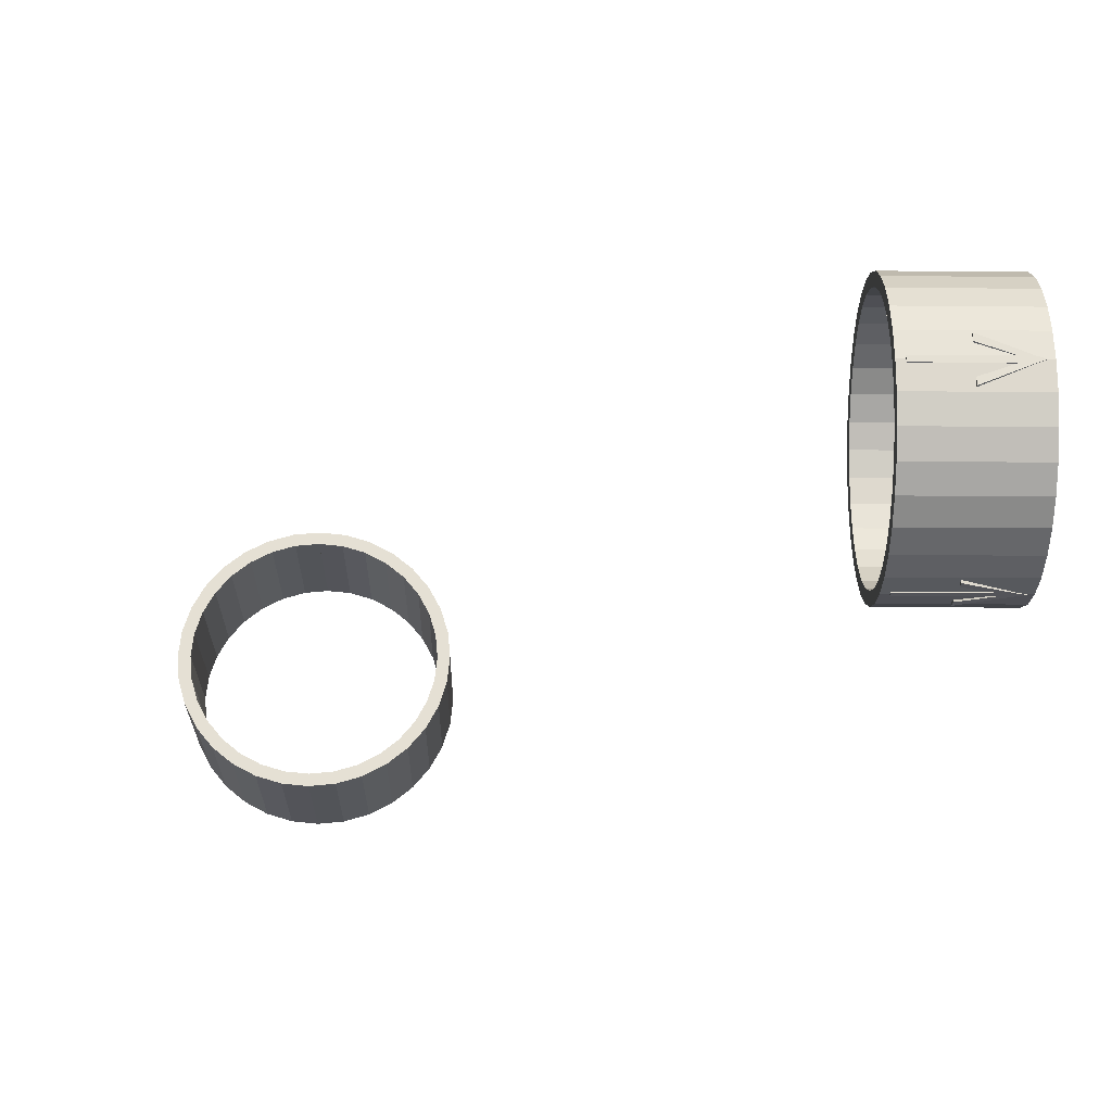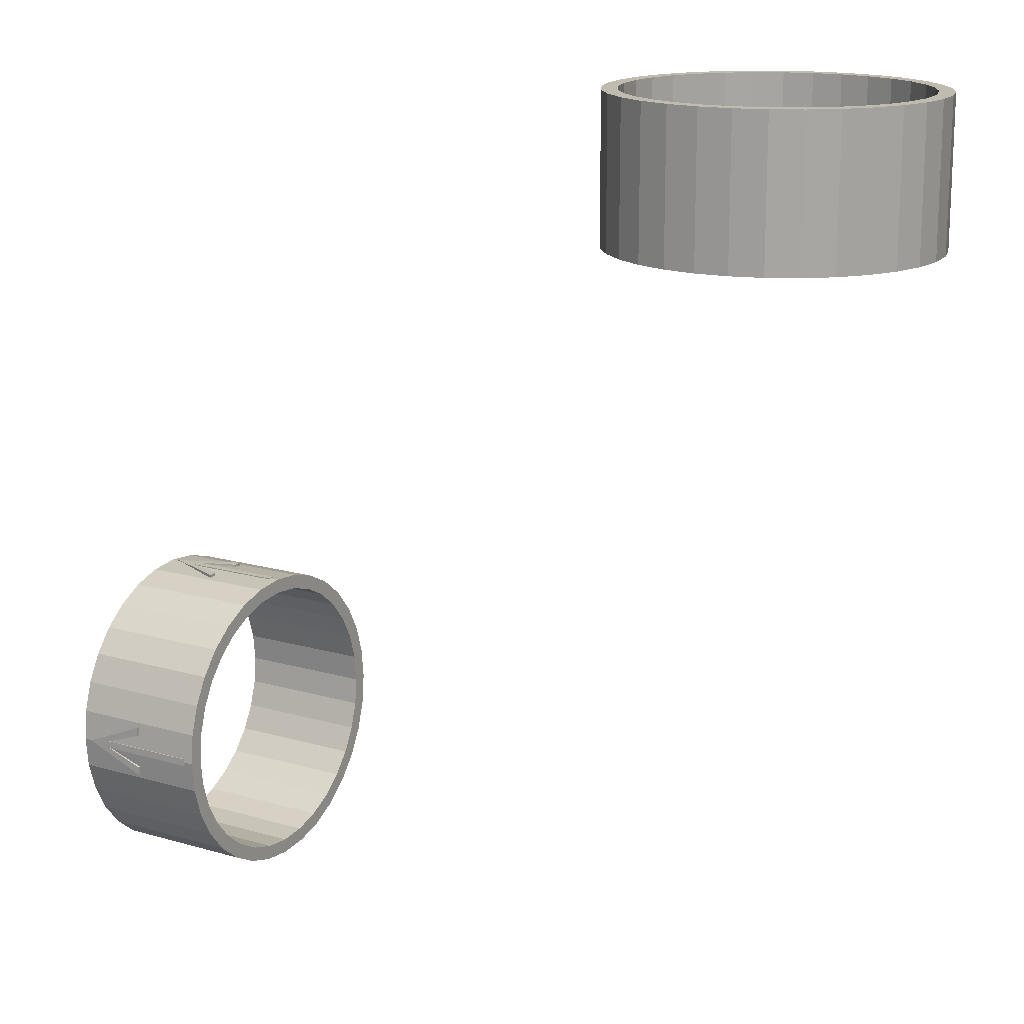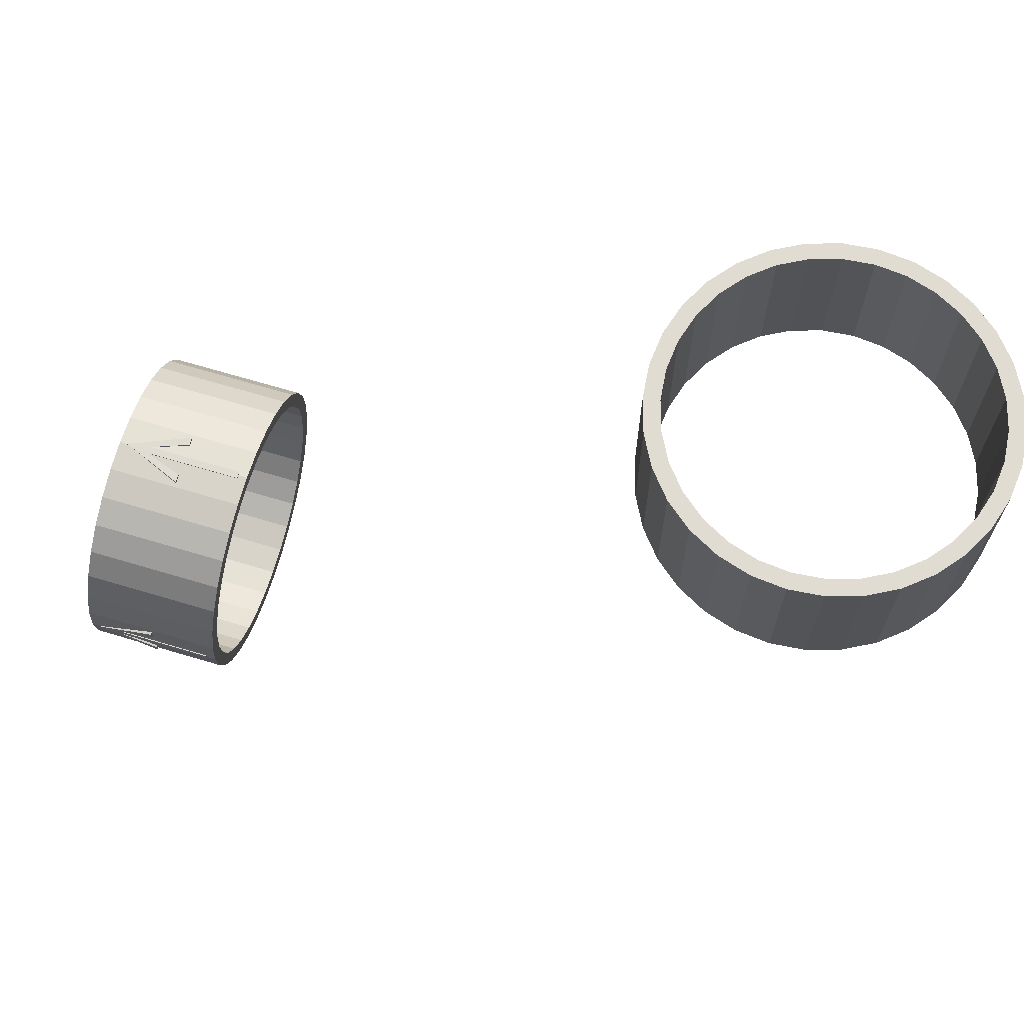
<metadata>
{"format":"obj","ext":"obj","renderer":"f3d","projection":"perspective","resolution":1024,"background":"white","views":[{"elev":-23.9,"azim":179.1,"up":"+Y"},{"elev":16.0,"azim":30.9,"up":"+Z"},{"elev":69.3,"azim":16.6,"up":"+Z"}]}
</metadata>
<code>
o Cylinder.012
v 0.559 0.2964 1
v 0.5 0.3022 1
v 0.5 0.3022 0.6996
v 0.559 0.2964 0.6996
v -1 0.1852 -0.7771
v -1 0.1679 -0.7513
v -1 0.2137 -0.7137
v -1 0.2357 -0.7357
v 0.6156 0.2792 1
v 0.6156 0.2792 0.6996
v -1 0.2513 -0.6679
v -1 0.2771 -0.6852
v 0.6679 0.2513 1
v 0.6679 0.2513 0.6996
v -1 0.3269 -0.565
v -1 0.2964 -0.559
v -1 0.3022 -0.5
v -1 0.3333 -0.5
v -1 0.1275 -0.8079
v -1 0.1156 -0.7792
v 0.7137 0.2137 1
v 0.7137 0.2137 0.6996
v 0.7513 0.1679 1
v 0.7513 0.1679 0.6996
v -1 0.06502 -0.8269
v -1 0.05896 -0.7964
v -1 0.3079 -0.6275
v -1 0.2792 -0.6156
v 0.7792 0.1156 1
v 0.7792 0.1156 0.6996
v 0.7964 0.05896 1
v 0.7964 0.05896 0.6996
v -1 0 -0.8333
v -1 0 -0.8022
v 0.8022 -0 1
v 0.8022 -0 0.6996
v -0.6996 0.3333 -0.5
v -0.6996 0.3269 -0.565
v 0.8269 0.06502 1
v 0.8333 -0 1
v 0.8333 -0 0.6996
v 0.8269 0.06502 0.6996
v -0.6996 0.3079 -0.6275
v 0.8079 0.1275 1
v 0.8079 0.1275 0.6996
v -0.6996 0.2771 -0.6852
v 0.7771 0.1852 1
v 0.7771 0.1852 0.6996
v -0.6996 0.2357 -0.7357
v 0.7357 0.2357 1
v 0.7357 0.2357 0.6996
v -0.6996 0.1852 -0.7771
v 0.6852 0.2771 1
v 0.6852 0.2771 0.6996
v -0.6996 0.1275 -0.8079
v 0.6275 0.3079 1
v 0.6275 0.3079 0.6996
v -0.6996 0.06502 -0.8269
v 0.565 0.3269 1
v 0.565 0.3269 0.6996
v -0.6996 0 -0.8333
v 0.5 0.3333 1
v 0.5 0.3333 0.6996
v -0.6996 0 -0.8022
v -0.6996 0.05896 -0.7964
v -0.6996 0.1156 -0.7792
v -0.6996 0.1679 -0.7513
v -0.6996 0.2137 -0.7137
v -0.6996 0.2513 -0.6679
v -0.6996 0.2792 -0.6156
v -0.6996 0.2964 -0.559
v -0.6996 0.3022 -0.5
v 0.441 -0.2964 1
v 0.5 -0.3022 1
v 0.5 -0.3022 0.6996
v 0.441 -0.2964 0.6996
v -1 -0.1852 -0.2229
v -1 -0.1679 -0.2487
v -1 -0.2137 -0.2863
v -1 -0.2357 -0.2643
v 0.3844 -0.2792 1
v 0.3844 -0.2792 0.6996
v -1 -0.2513 -0.3321
v -1 -0.2771 -0.3148
v 0.3321 -0.2513 1
v 0.3321 -0.2513 0.6996
v -1 -0.3269 -0.435
v -1 -0.2964 -0.441
v -1 -0.3022 -0.5
v -1 -0.3333 -0.5
v -1 -0.1275 -0.1921
v -1 -0.1156 -0.2208
v 0.2863 -0.2137 1
v 0.2863 -0.2137 0.6996
v 0.2487 -0.1679 1
v 0.2487 -0.1679 0.6996
v -1 -0.06502 -0.1731
v -1 -0.05895 -0.2036
v -1 -0.3079 -0.3725
v -1 -0.2792 -0.3844
v 0.2208 -0.1156 1
v 0.2208 -0.1156 0.6996
v 0.2036 -0.05895 1
v 0.2036 -0.05895 0.6996
v -1 0 -0.1667
v -1 0 -0.1978
v 0.1978 -0 1
v 0.1978 -0 0.6996
v -0.6996 -0.3333 -0.5
v -0.6996 -0.3269 -0.435
v 0.1731 -0.06502 1
v 0.1667 -0 1
v 0.1667 -0 0.6996
v 0.1731 -0.06502 0.6996
v -0.6996 -0.3079 -0.3725
v 0.1921 -0.1275 1
v 0.1921 -0.1275 0.6996
v -0.6996 -0.2771 -0.3148
v 0.2229 -0.1852 1
v 0.2229 -0.1852 0.6996
v -0.6996 -0.2357 -0.2643
v 0.2643 -0.2357 1
v 0.2643 -0.2357 0.6996
v -0.6996 -0.1852 -0.2229
v 0.3148 -0.2771 1
v 0.3148 -0.2771 0.6996
v -0.6996 -0.1275 -0.1921
v 0.3725 -0.3079 1
v 0.3725 -0.3079 0.6996
v -0.6996 -0.06502 -0.1731
v 0.435 -0.3269 1
v 0.435 -0.3269 0.6996
v -0.6996 0 -0.1667
v 0.5 -0.3333 1
v 0.5 -0.3333 0.6996
v -0.6996 0 -0.1978
v -0.6996 -0.05895 -0.2036
v -0.6996 -0.1156 -0.2208
v -0.6996 -0.1679 -0.2487
v -0.6996 -0.2137 -0.2863
v -0.6996 -0.2513 -0.3321
v -0.6996 -0.2792 -0.3844
v -0.6996 -0.2964 -0.441
v -0.6996 -0.3022 -0.5
v 0.2036 0.05896 1
v 0.1978 -0 1
v 0.1978 -0 0.6996
v 0.2036 0.05896 0.6996
v -1 0.2771 -0.3148
v -1 0.2513 -0.3321
v -1 0.2137 -0.2863
v -1 0.2357 -0.2643
v 0.2208 0.1156 1
v 0.2208 0.1156 0.6996
v -1 0.1679 -0.2487
v -1 0.1852 -0.2229
v 0.2487 0.1679 1
v 0.2487 0.1679 0.6996
v -1 0.06502 -0.1731
v -1 0.05896 -0.2036
v -1 0 -0.1978
v -1 0 -0.1667
v -1 0.3079 -0.3725
v -1 0.2792 -0.3844
v 0.2863 0.2137 1
v 0.2863 0.2137 0.6996
v 0.3321 0.2513 1
v 0.3321 0.2513 0.6996
v -1 0.3269 -0.435
v -1 0.2964 -0.441
v -1 0.1275 -0.1921
v -1 0.1156 -0.2208
v 0.3844 0.2792 1
v 0.3844 0.2792 0.6996
v 0.441 0.2964 1
v 0.441 0.2964 0.6996
v -1 0.3333 -0.5
v -1 0.3022 -0.5
v 0.5 0.3022 1
v 0.5 0.3022 0.6996
v -0.6996 0 -0.1667
v -0.6996 0.06502 -0.1731
v 0.435 0.3269 1
v 0.5 0.3333 1
v 0.5 0.3333 0.6996
v 0.435 0.3269 0.6996
v -0.6996 0.1275 -0.1921
v 0.3725 0.3079 1
v 0.3725 0.3079 0.6996
v -0.6996 0.1852 -0.2229
v 0.3148 0.2771 1
v 0.3148 0.2771 0.6996
v -0.6996 0.2357 -0.2643
v 0.2643 0.2357 1
v 0.2643 0.2357 0.6996
v -0.6996 0.2771 -0.3148
v 0.2229 0.1852 1
v 0.2229 0.1852 0.6996
v -0.6996 0.3079 -0.3725
v 0.1921 0.1275 1
v 0.1921 0.1275 0.6996
v -0.6996 0.3269 -0.435
v 0.1731 0.06502 1
v 0.1731 0.06502 0.6996
v -0.6996 0.3333 -0.5
v 0.1667 -0 1
v 0.1667 -0 0.6996
v -0.6996 0.3022 -0.5
v -0.6996 0.2964 -0.441
v -0.6996 0.2792 -0.3844
v -0.6996 0.2513 -0.3321
v -0.6996 0.2137 -0.2863
v -0.6996 0.1679 -0.2487
v -0.6996 0.1156 -0.2208
v -0.6996 0.05896 -0.2036
v -0.6996 0 -0.1978
v 0.7964 -0.05895 1
v 0.8022 -0 1
v 0.8022 -0 0.6996
v 0.7964 -0.05895 0.6996
v -1 -0.2771 -0.6852
v -1 -0.2513 -0.6679
v -1 -0.2137 -0.7137
v -1 -0.2357 -0.7357
v 0.7792 -0.1156 1
v 0.7792 -0.1156 0.6996
v -1 -0.1679 -0.7513
v -1 -0.1852 -0.7771
v 0.7513 -0.1679 1
v 0.7513 -0.1679 0.6996
v -1 -0.06502 -0.8269
v -1 -0.05895 -0.7964
v -1 0 -0.8022
v -1 0 -0.8333
v -1 -0.3079 -0.6275
v -1 -0.2792 -0.6156
v 0.7137 -0.2137 1
v 0.7137 -0.2137 0.6996
v 0.6679 -0.2513 1
v 0.6679 -0.2513 0.6996
v -1 -0.3269 -0.565
v -1 -0.2964 -0.559
v -1 -0.1275 -0.8079
v -1 -0.1156 -0.7792
v 0.6156 -0.2792 1
v 0.6156 -0.2792 0.6996
v 0.559 -0.2964 1
v 0.559 -0.2964 0.6996
v -1 -0.3333 -0.5
v -1 -0.3022 -0.5
v 0.5 -0.3022 1
v 0.5 -0.3022 0.6996
v -0.6996 0 -0.8333
v -0.6996 -0.06502 -0.8269
v 0.565 -0.3269 1
v 0.5 -0.3333 1
v 0.5 -0.3333 0.6996
v 0.565 -0.3269 0.6996
v -0.6996 -0.1275 -0.8079
v 0.6275 -0.3079 1
v 0.6275 -0.3079 0.6996
v -0.6996 -0.1852 -0.7771
v 0.6852 -0.2771 1
v 0.6852 -0.2771 0.6996
v -0.6996 -0.2357 -0.7357
v 0.7357 -0.2357 1
v 0.7357 -0.2357 0.6996
v -0.6996 -0.2771 -0.6852
v 0.7771 -0.1852 1
v 0.7771 -0.1852 0.6996
v -0.6996 -0.3079 -0.6275
v 0.8079 -0.1275 1
v 0.8079 -0.1275 0.6996
v -0.6996 -0.3269 -0.565
v 0.8269 -0.06502 1
v 0.8269 -0.06502 0.6996
v -0.6996 -0.3333 -0.5
v 0.8333 -0 1
v 0.8333 -0 0.6996
v -0.6996 -0.3022 -0.5
v -0.6996 -0.2964 -0.559
v -0.6996 -0.2792 -0.6156
v -0.6996 -0.2513 -0.6679
v -0.6996 -0.2137 -0.7137
v -0.6996 -0.1679 -0.7513
v -0.6996 -0.1156 -0.7792
v -0.6996 -0.05895 -0.7964
v -0.6996 0 -0.8022
v -0.7201 0.007796 -0.8253
v -0.7201 0.007796 -0.8346
v -0.93 0.007796 -0.8346
v -0.93 0.007796 -0.8253
v -0.93 -0.007794 -0.8346
v -0.9627 -0.007794 -0.8346
v -0.9627 0.007796 -0.8346
v -0.93 -0.007794 -0.8253
v -0.7201 -0.007794 -0.8346
v -0.7201 -0.007794 -0.8253
v -0.9849 0 -0.8346
v -0.9849 0 -0.8346
v -0.8483 0.03758 -0.8346
v -0.8483 0.03758 -0.8253
v -0.8483 -0.03758 -0.8346
v -0.8483 -0.05595 -0.8346
v -0.9627 0.007796 -0.8253
v -0.9627 -0.007794 -0.8253
v -0.8483 0.05595 -0.8346
v -0.8483 0.05595 -0.8253
v -0.8483 -0.03758 -0.8253
v -0.8483 -0.05595 -0.8253
v -0.9849 0 -0.8253
v -0.9849 0 -0.8253
v -0.7201 -0.007794 -0.1747
v -0.7201 -0.007794 -0.1654
v -0.93 -0.007794 -0.1654
v -0.93 -0.007794 -0.1747
v -0.93 0.007796 -0.1654
v -0.9627 0.007796 -0.1654
v -0.9627 -0.007794 -0.1654
v -0.93 0.007796 -0.1747
v -0.7201 0.007796 -0.1654
v -0.7201 0.007796 -0.1747
v -0.9849 -2e-06 -0.1654
v -0.9849 -2e-06 -0.1654
v -0.8483 -0.03758 -0.1654
v -0.8483 -0.03758 -0.1747
v -0.8483 0.03758 -0.1654
v -0.8483 0.05595 -0.1654
v -0.9627 -0.007794 -0.1747
v -0.9627 0.007796 -0.1747
v -0.8483 -0.05595 -0.1654
v -0.8483 -0.05595 -0.1747
v -0.8483 0.03758 -0.1747
v -0.8483 0.05595 -0.1747
v -0.9849 0 -0.1747
v -0.9849 0 -0.1747
v -0.7201 0.3253 -0.4922
v -0.7201 0.3346 -0.4922
v -0.93 0.3346 -0.4922
v -0.93 0.3253 -0.4922
v -0.93 0.3346 -0.5078
v -0.9627 0.3346 -0.5078
v -0.9627 0.3346 -0.4922
v -0.93 0.3253 -0.5078
v -0.7201 0.3346 -0.5078
v -0.7201 0.3253 -0.5078
v -0.9849 0.3346 -0.5
v -0.9849 0.3346 -0.5
v -0.8483 0.3346 -0.4624
v -0.8483 0.3253 -0.4624
v -0.8483 0.3346 -0.5376
v -0.8483 0.3346 -0.556
v -0.9627 0.3253 -0.4922
v -0.9627 0.3253 -0.5078
v -0.8483 0.3346 -0.4441
v -0.8483 0.3253 -0.4441
v -0.8483 0.3253 -0.5376
v -0.8483 0.3253 -0.556
v -0.9849 0.3253 -0.5
v -0.9849 0.3253 -0.5
v -0.7201 -0.3253 -0.5078
v -0.7201 -0.3346 -0.5078
v -0.93 -0.3346 -0.5078
v -0.93 -0.3253 -0.5078
v -0.93 -0.3346 -0.4922
v -0.9627 -0.3346 -0.4922
v -0.9627 -0.3346 -0.5078
v -0.93 -0.3253 -0.4922
v -0.7201 -0.3346 -0.4922
v -0.7201 -0.3253 -0.4922
v -0.9849 -0.3346 -0.5
v -0.9849 -0.3346 -0.5
v -0.8483 -0.3346 -0.5376
v -0.8483 -0.3253 -0.5376
v -0.8483 -0.3346 -0.4624
v -0.8483 -0.3346 -0.4441
v -0.9627 -0.3253 -0.5078
v -0.9627 -0.3253 -0.4922
v -0.8483 -0.3346 -0.556
v -0.8483 -0.3253 -0.556
v -0.8483 -0.3253 -0.4624
v -0.8483 -0.3253 -0.4441
v -0.9849 -0.3253 -0.5
v -0.9849 -0.3253 -0.5
f 1 2 3 4
f 5 6 7 8
f 9 1 4 10
f 8 7 11 12
f 13 9 10 14
f 15 16 17 18
f 19 20 6 5
f 21 13 14 22
f 23 21 22 24
f 25 26 20 19
f 27 28 16 15
f 29 23 24 30
f 31 29 30 32
f 33 34 26 25
f 12 11 28 27
f 35 31 32 36
f 37 38 15 18
f 39 40 41 42
f 38 43 27 15
f 44 39 42 45
f 43 46 12 27
f 47 44 45 48
f 46 49 8 12
f 50 47 48 51
f 49 52 5 8
f 53 50 51 54
f 52 55 19 5
f 56 53 54 57
f 55 58 25 19
f 59 56 57 60
f 58 61 33 25
f 62 59 60 63
f 54 14 10 57
f 64 65 26 34
f 41 36 32 42
f 65 66 20 26
f 57 10 4 60
f 66 67 6 20
f 42 32 30 45
f 67 68 7 6
f 45 30 24 48
f 68 69 11 7
f 60 4 3 63
f 69 70 28 11
f 51 22 14 54
f 70 71 16 28
f 48 24 22 51
f 71 72 17 16
f 61 58 65 64
f 34 33 61 64
f 38 37 72 71
f 17 72 37 18
f 58 55 66 65
f 55 52 67 66
f 52 49 68 67
f 49 46 69 68
f 46 43 70 69
f 43 38 71 70
f 40 39 31 35
f 36 41 40 35
f 59 62 2 1
f 3 2 62 63
f 39 44 29 31
f 44 47 23 29
f 47 50 21 23
f 50 53 13 21
f 53 56 9 13
f 56 59 1 9
f 73 74 75 76
f 77 78 79 80
f 81 73 76 82
f 80 79 83 84
f 85 81 82 86
f 87 88 89 90
f 91 92 78 77
f 93 85 86 94
f 95 93 94 96
f 97 98 92 91
f 99 100 88 87
f 101 95 96 102
f 103 101 102 104
f 105 106 98 97
f 84 83 100 99
f 107 103 104 108
f 109 110 87 90
f 111 112 113 114
f 110 115 99 87
f 116 111 114 117
f 115 118 84 99
f 119 116 117 120
f 118 121 80 84
f 122 119 120 123
f 121 124 77 80
f 125 122 123 126
f 124 127 91 77
f 128 125 126 129
f 127 130 97 91
f 131 128 129 132
f 130 133 105 97
f 134 131 132 135
f 126 86 82 129
f 136 137 98 106
f 113 108 104 114
f 137 138 92 98
f 129 82 76 132
f 138 139 78 92
f 114 104 102 117
f 139 140 79 78
f 117 102 96 120
f 140 141 83 79
f 132 76 75 135
f 141 142 100 83
f 123 94 86 126
f 142 143 88 100
f 120 96 94 123
f 143 144 89 88
f 133 130 137 136
f 106 105 133 136
f 110 109 144 143
f 89 144 109 90
f 130 127 138 137
f 127 124 139 138
f 124 121 140 139
f 121 118 141 140
f 118 115 142 141
f 115 110 143 142
f 112 111 103 107
f 108 113 112 107
f 131 134 74 73
f 75 74 134 135
f 111 116 101 103
f 116 119 95 101
f 119 122 93 95
f 122 125 85 93
f 125 128 81 85
f 128 131 73 81
f 145 146 147 148
f 149 150 151 152
f 153 145 148 154
f 152 151 155 156
f 157 153 154 158
f 159 160 161 162
f 163 164 150 149
f 165 157 158 166
f 167 165 166 168
f 169 170 164 163
f 171 172 160 159
f 173 167 168 174
f 175 173 174 176
f 177 178 170 169
f 156 155 172 171
f 179 175 176 180
f 181 182 159 162
f 183 184 185 186
f 182 187 171 159
f 188 183 186 189
f 187 190 156 171
f 191 188 189 192
f 190 193 152 156
f 194 191 192 195
f 193 196 149 152
f 197 194 195 198
f 196 199 163 149
f 200 197 198 201
f 199 202 169 163
f 203 200 201 204
f 202 205 177 169
f 206 203 204 207
f 198 158 154 201
f 208 209 170 178
f 185 180 176 186
f 209 210 164 170
f 201 154 148 204
f 210 211 150 164
f 186 176 174 189
f 211 212 151 150
f 189 174 168 192
f 212 213 155 151
f 204 148 147 207
f 213 214 172 155
f 195 166 158 198
f 214 215 160 172
f 192 168 166 195
f 215 216 161 160
f 205 202 209 208
f 178 177 205 208
f 182 181 216 215
f 161 216 181 162
f 202 199 210 209
f 199 196 211 210
f 196 193 212 211
f 193 190 213 212
f 190 187 214 213
f 187 182 215 214
f 184 183 175 179
f 180 185 184 179
f 203 206 146 145
f 147 146 206 207
f 183 188 173 175
f 188 191 167 173
f 191 194 165 167
f 194 197 157 165
f 197 200 153 157
f 200 203 145 153
f 217 218 219 220
f 221 222 223 224
f 225 217 220 226
f 224 223 227 228
f 229 225 226 230
f 231 232 233 234
f 235 236 222 221
f 237 229 230 238
f 239 237 238 240
f 241 242 236 235
f 243 244 232 231
f 245 239 240 246
f 247 245 246 248
f 249 250 242 241
f 228 227 244 243
f 251 247 248 252
f 253 254 231 234
f 255 256 257 258
f 254 259 243 231
f 260 255 258 261
f 259 262 228 243
f 263 260 261 264
f 262 265 224 228
f 266 263 264 267
f 265 268 221 224
f 269 266 267 270
f 268 271 235 221
f 272 269 270 273
f 271 274 241 235
f 275 272 273 276
f 274 277 249 241
f 278 275 276 279
f 270 230 226 273
f 280 281 242 250
f 257 252 248 258
f 281 282 236 242
f 273 226 220 276
f 282 283 222 236
f 258 248 246 261
f 283 284 223 222
f 261 246 240 264
f 284 285 227 223
f 276 220 219 279
f 285 286 244 227
f 267 238 230 270
f 286 287 232 244
f 264 240 238 267
f 287 288 233 232
f 277 274 281 280
f 250 249 277 280
f 254 253 288 287
f 233 288 253 234
f 274 271 282 281
f 271 268 283 282
f 268 265 284 283
f 265 262 285 284
f 262 259 286 285
f 259 254 287 286
f 256 255 247 251
f 252 257 256 251
f 275 278 218 217
f 219 218 278 279
f 255 260 245 247
f 260 263 239 245
f 263 266 237 239
f 266 269 229 237
f 269 272 225 229
f 272 275 217 225
f 289 290 291 292
f 291 293 294 295
f 296 293 297 298
f 298 297 290 289
f 292 296 298 289
f 293 291 290 297
f 295 294 299 300
f 292 291 301 302
f 294 293 303 304
f 296 292 305 306
f 302 301 307 308
f 303 309 310 304
f 295 305 308 307
f 296 306 310 309
f 291 295 307 301
f 293 296 309 303
f 306 294 304 310
f 305 292 302 308
f 311 300 299 312
f 305 295 300 311
f 294 306 312 299
f 306 305 311 312
f 313 314 315 316
f 315 317 318 319
f 320 317 321 322
f 322 321 314 313
f 316 320 322 313
f 317 315 314 321
f 319 318 323 324
f 316 315 325 326
f 318 317 327 328
f 320 316 329 330
f 326 325 331 332
f 327 333 334 328
f 319 329 332 331
f 320 330 334 333
f 315 319 331 325
f 317 320 333 327
f 330 318 328 334
f 329 316 326 332
f 335 324 323 336
f 329 319 324 335
f 318 330 336 323
f 330 329 335 336
f 337 338 339 340
f 339 341 342 343
f 344 341 345 346
f 346 345 338 337
f 340 344 346 337
f 341 339 338 345
f 343 342 347 348
f 340 339 349 350
f 342 341 351 352
f 344 340 353 354
f 350 349 355 356
f 351 357 358 352
f 343 353 356 355
f 344 354 358 357
f 339 343 355 349
f 341 344 357 351
f 354 342 352 358
f 353 340 350 356
f 359 348 347 360
f 353 343 348 359
f 342 354 360 347
f 354 353 359 360
f 361 362 363 364
f 363 365 366 367
f 368 365 369 370
f 370 369 362 361
f 364 368 370 361
f 365 363 362 369
f 367 366 371 372
f 364 363 373 374
f 366 365 375 376
f 368 364 377 378
f 374 373 379 380
f 375 381 382 376
f 367 377 380 379
f 368 378 382 381
f 363 367 379 373
f 365 368 381 375
f 378 366 376 382
f 377 364 374 380
f 383 372 371 384
f 377 367 372 383
f 366 378 384 371
f 378 377 383 384

</code>
